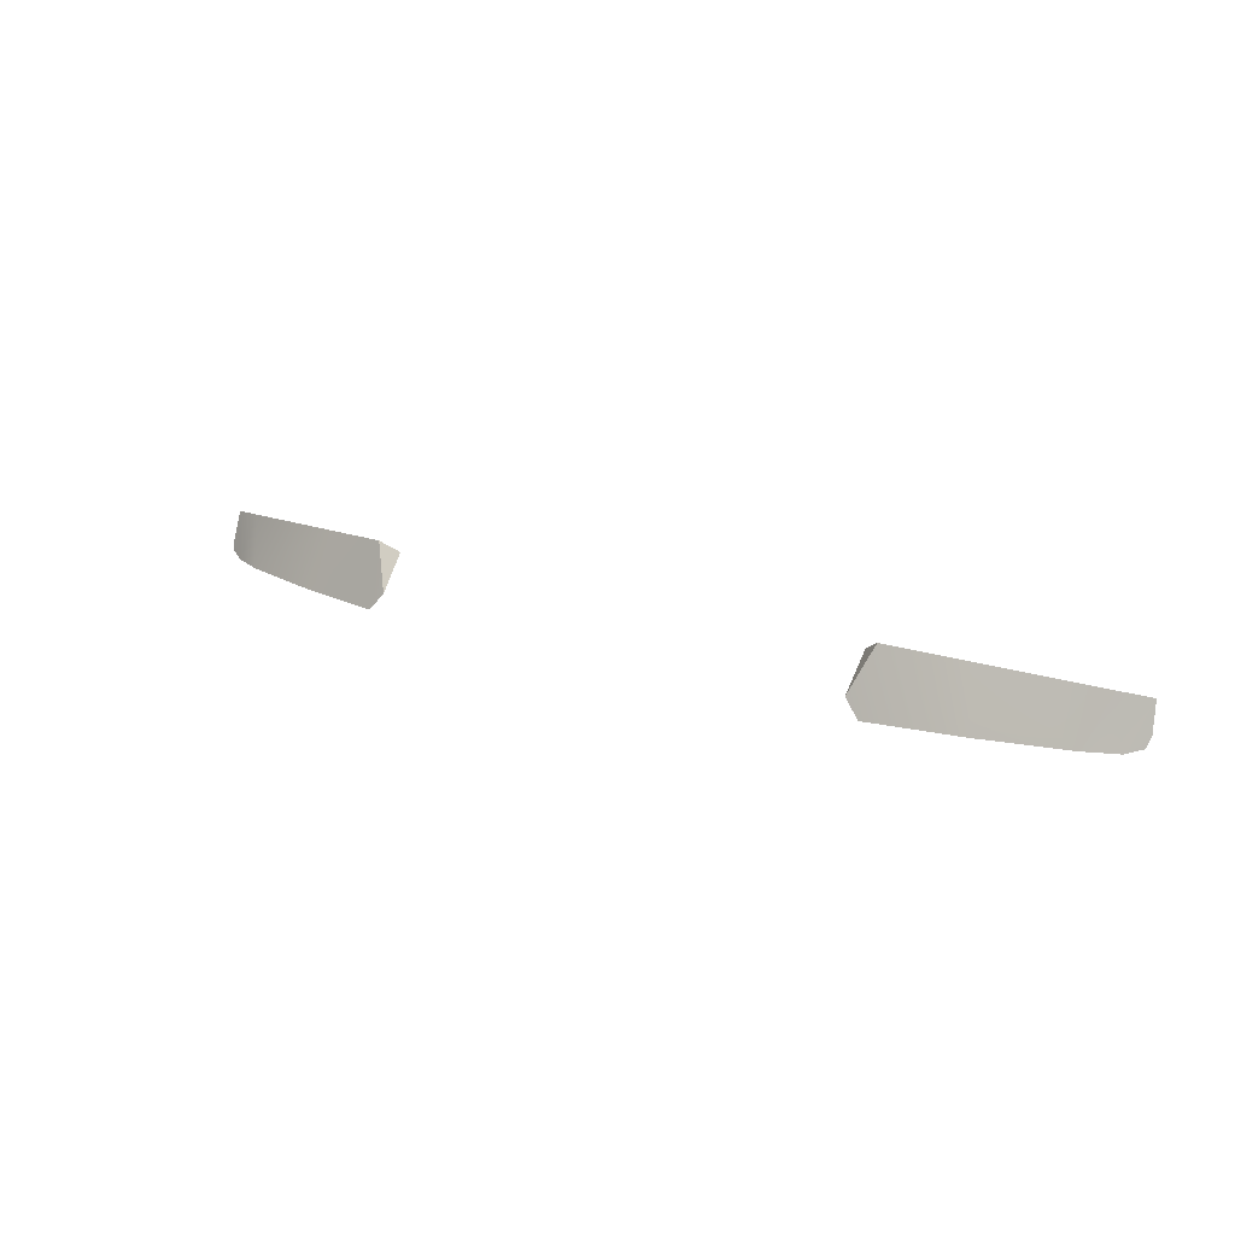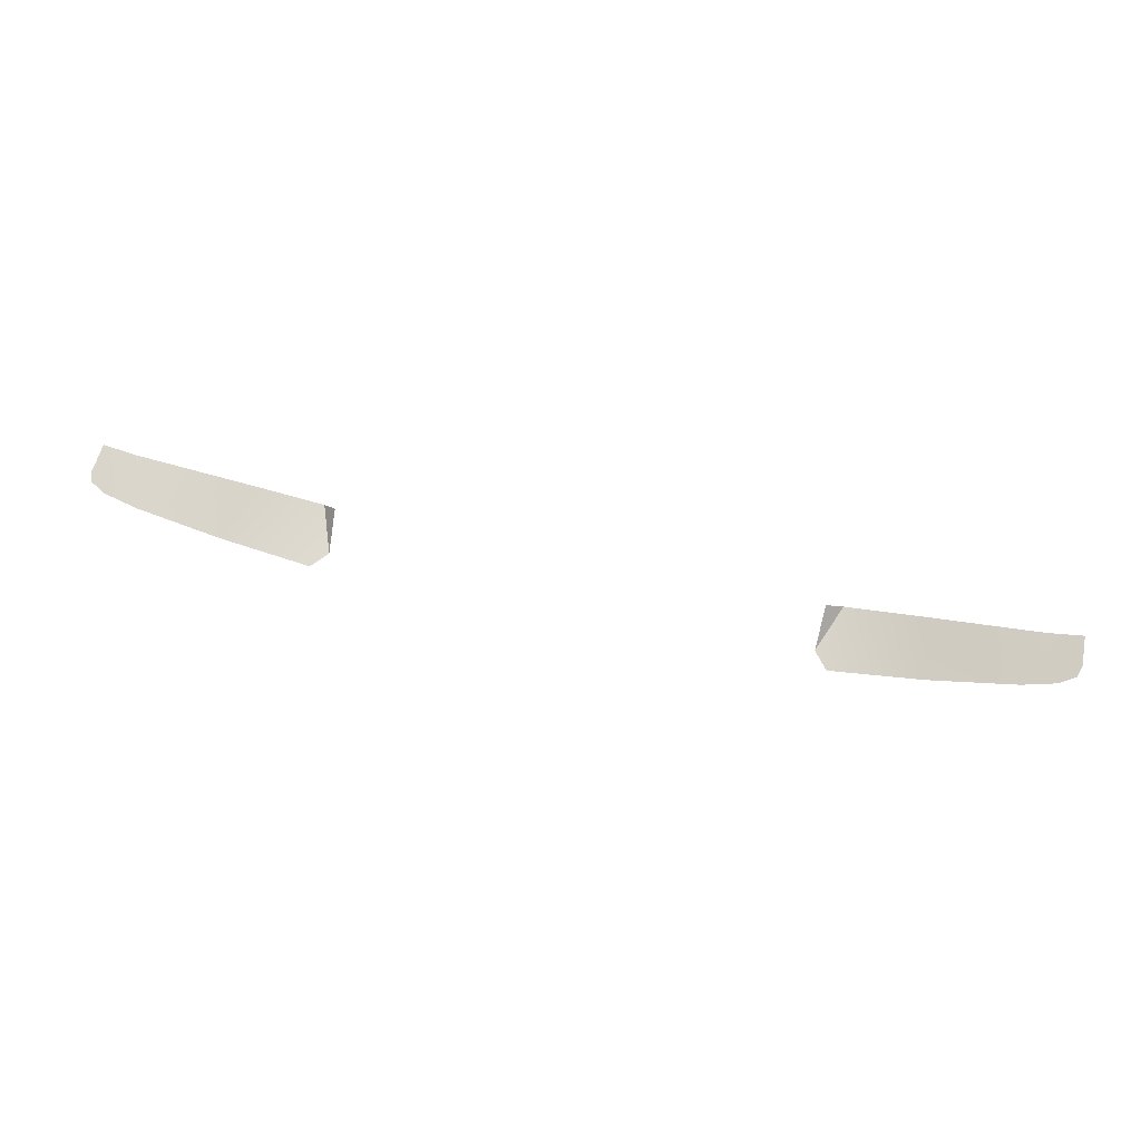
<metadata>
{"format":"obj","ext":"obj","renderer":"f3d","projection":"perspective","resolution":1024,"background":"white","views":[{"elev":19.1,"azim":-146.9,"up":"+Y"},{"elev":50.3,"azim":14.4,"up":"+Z"}]}
</metadata>
<code>
g Tailights_42
v 0.4588 0.7583 -2.115
v 0.4547 0.6967 -2.171
v 0.489 0.7803 -2.136
v 0.8398 0.7562 -2.07
v 0.8112 0.6657 -2.112
v 0.8716 0.6661 -2.088
v 0.6311 0.77 -2.108
v 0.9013 0.7483 -2.049
v 0.6541 0.6649 -2.15
v 0.489 0.7803 -2.136
v 0.9051 0.6949 -2.065
v 0.8991 0.6758 -2.073
v 0.4821 0.6642 -2.179
v 0.4547 0.6967 -2.171
v -0.4588 0.7583 -2.115
v -0.489 0.7803 -2.136
v -0.4547 0.6967 -2.171
v -0.8398 0.7562 -2.07
v -0.8716 0.6661 -2.088
v -0.8112 0.6657 -2.112
v -0.6311 0.77 -2.108
v -0.6541 0.6649 -2.15
v -0.9013 0.7483 -2.049
v -0.9051 0.6949 -2.065
v -0.8991 0.6758 -2.073
v -0.489 0.7803 -2.136
v -0.4821 0.6642 -2.179
v -0.4547 0.6967 -2.171
g Tailights_42_0
f 3 2 1
f 6 5 4
f 7 4 5
f 6 4 8
f 9 7 5
f 10 7 9
f 11 6 8
f 12 6 11
f 13 10 9
f 14 10 13
f 17 16 15
f 20 19 18
f 18 21 20
f 21 22 20
f 18 19 23
f 19 24 23
f 19 25 24
f 21 26 22
f 26 27 22
f 28 27 26

</code>
